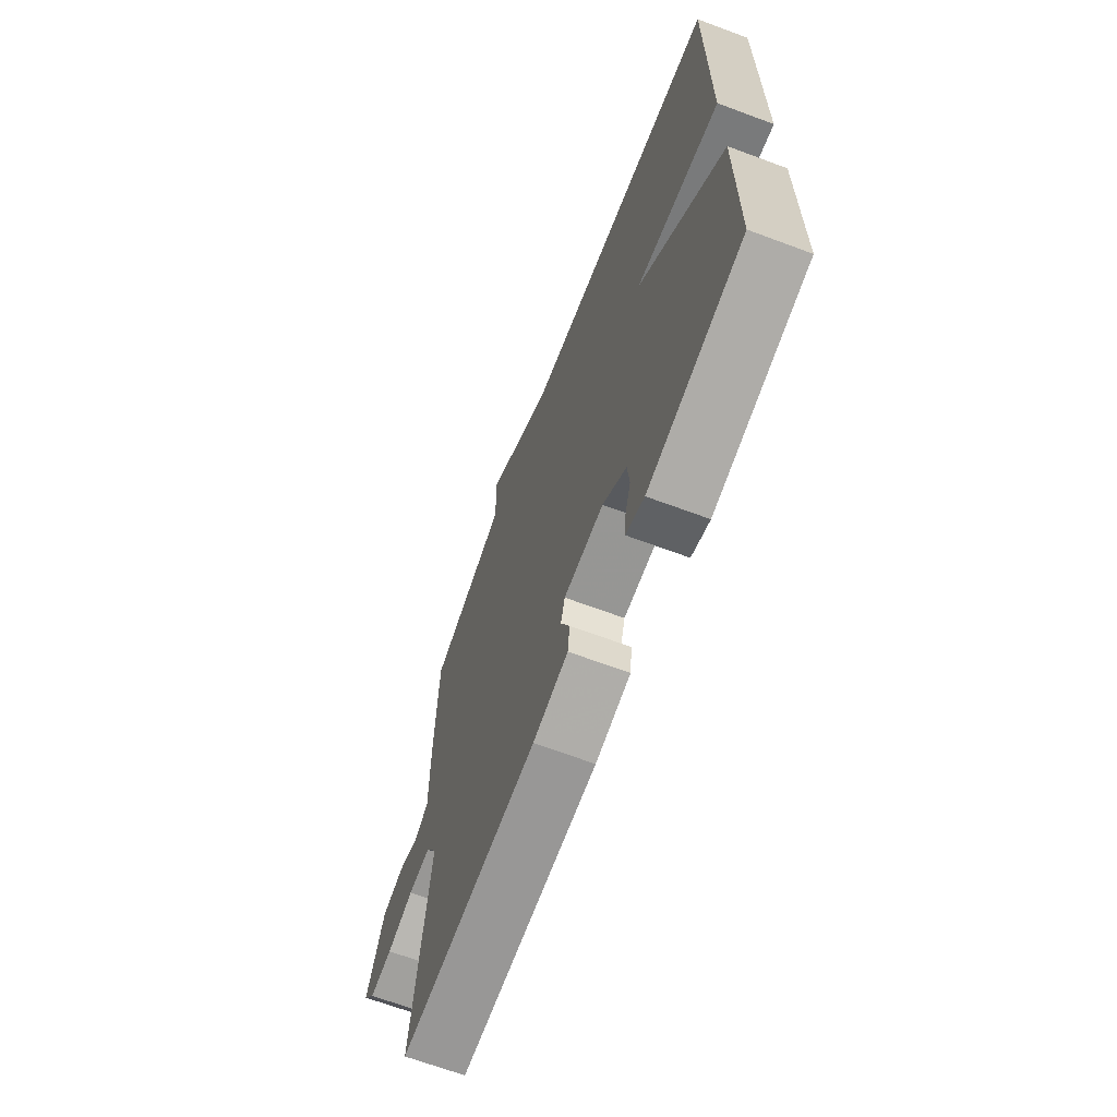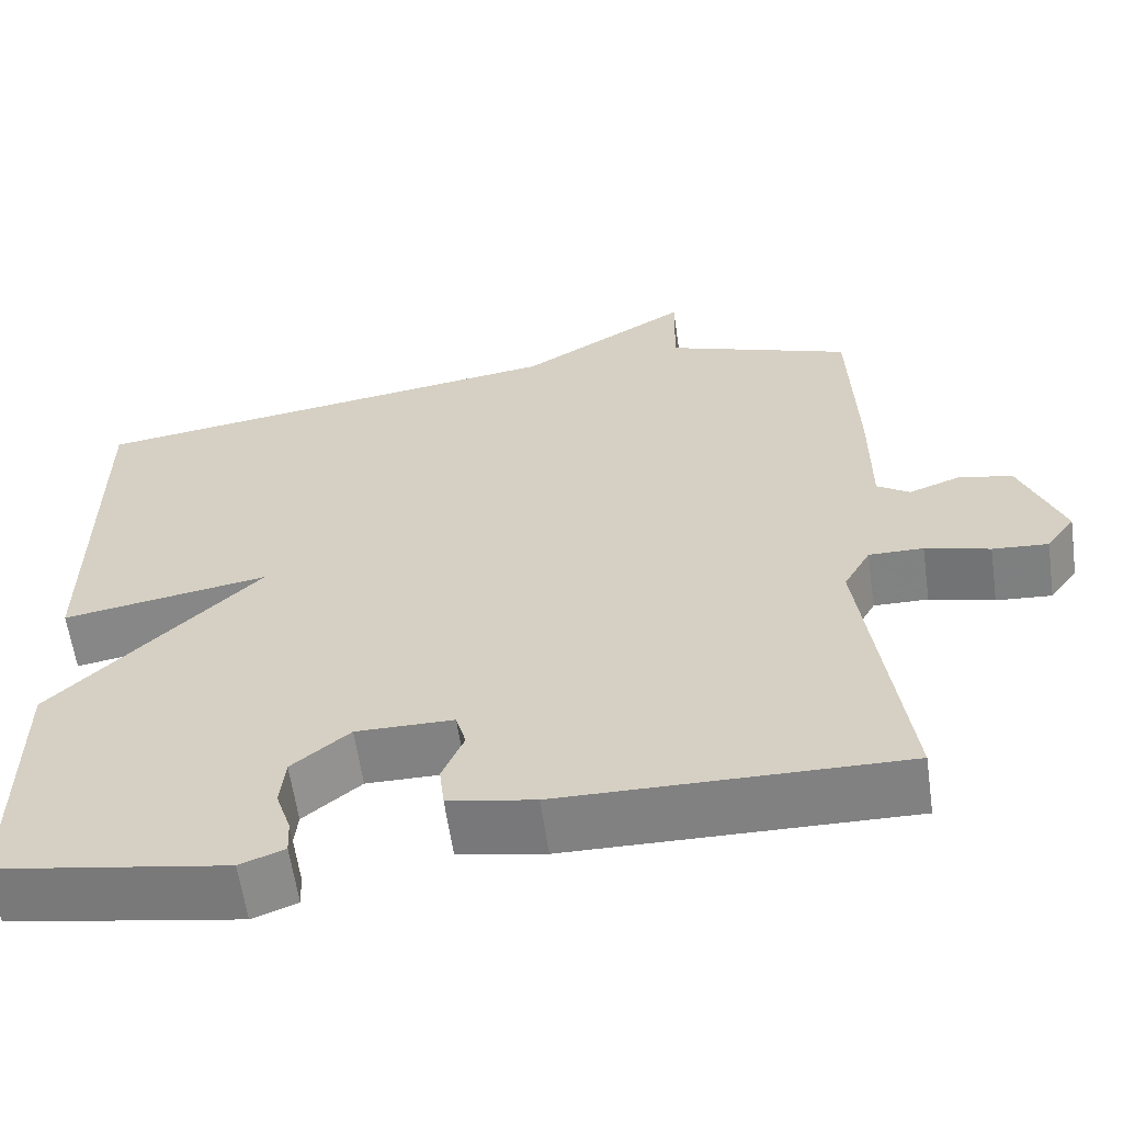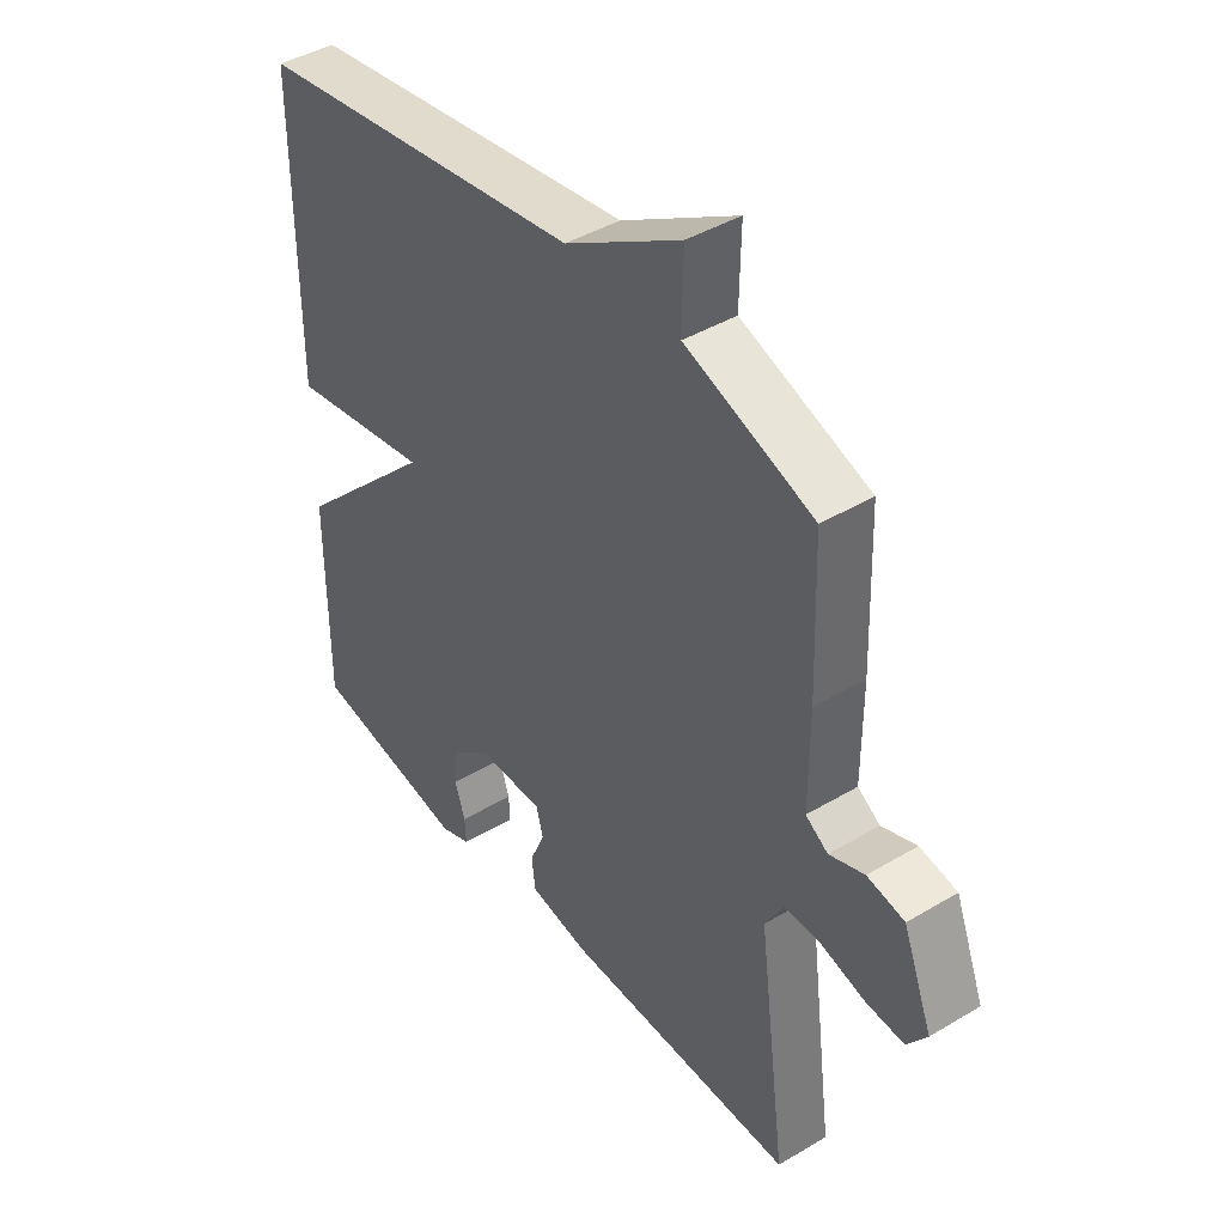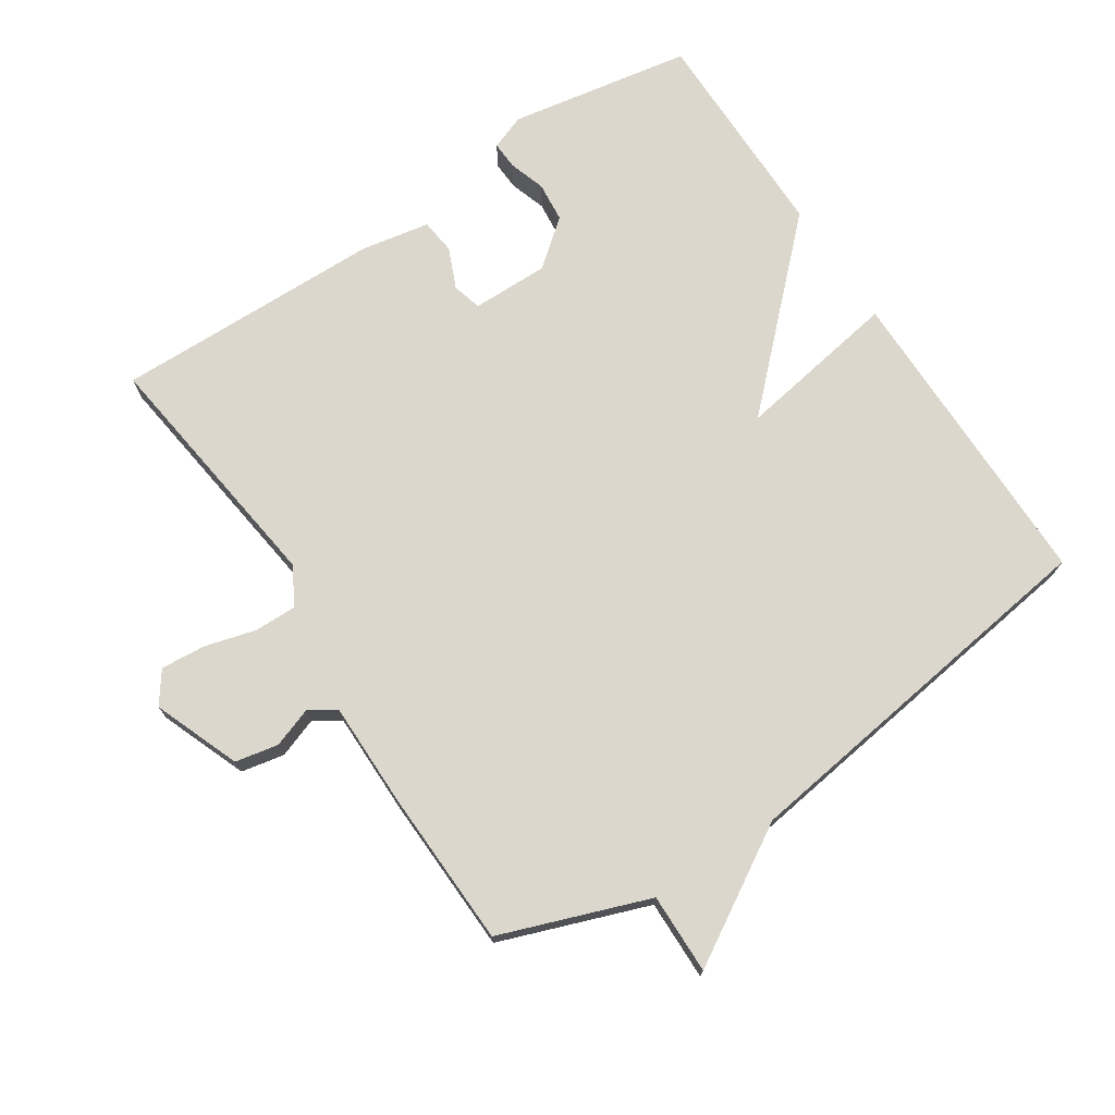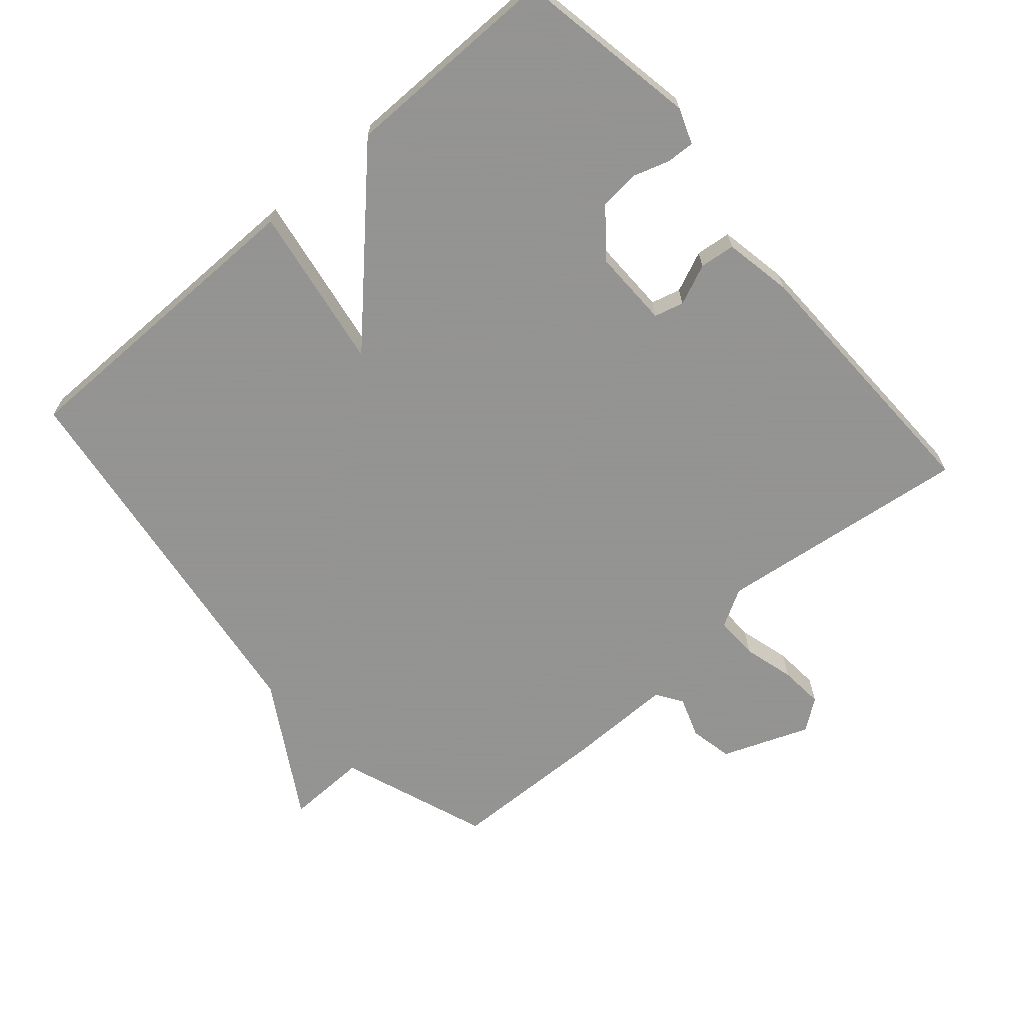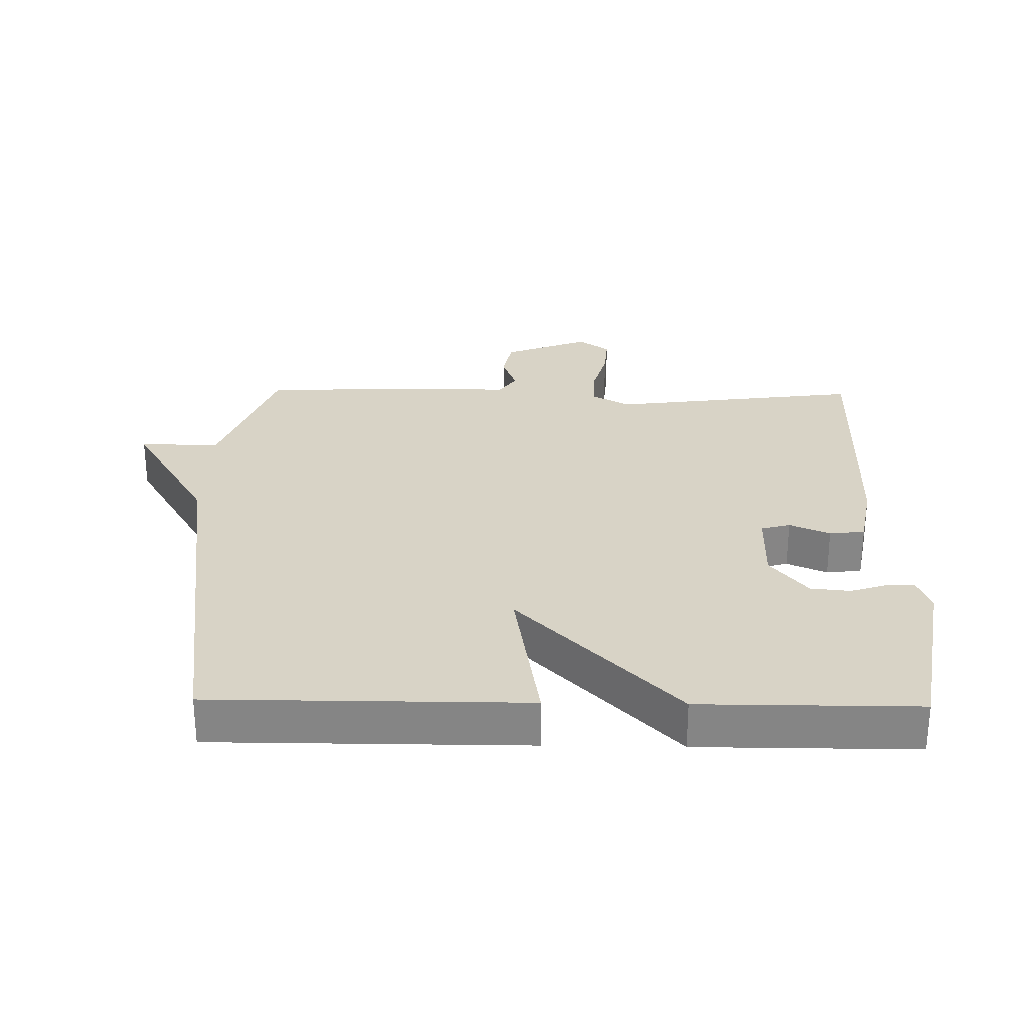
<metadata>
{"format":"obj","ext":"obj","renderer":"f3d","projection":"perspective","resolution":1024,"background":"white","views":[{"elev":-67.3,"azim":69.5,"up":"+Z"},{"elev":-60.8,"azim":-171.9,"up":"+Z"},{"elev":42.5,"azim":-125.5,"up":"+Z"},{"elev":73.0,"azim":-33.3,"up":"+Y"},{"elev":-66.9,"azim":131.2,"up":"+Y"},{"elev":28.2,"azim":91.0,"up":"+Y"}]}
</metadata>
<code>
v -0.5 0.07 0.5
v -0.277 0.07 0.581
v -0.279 0.07 0.702
v -0.077 0.07 0.581
v 0.5 0.07 0.5
v 0.5 0.07 0.027
v 0.254 0.07 0.068
v 0.5 0.07 -0.173
v 0.5 0.07 -0.5
v 0.225 0.07 -0.548
v 0.172 0.07 -0.528
v 0.174 0.07 -0.486
v 0.192 0.07 -0.431
v 0.186 0.07 -0.371
v 0.117 0.07 -0.315
v 0.001 0.07 -0.316
v -0.011 0.07 -0.36
v 0.015 0.07 -0.421
v 0.009 0.07 -0.474
v -0.094 0.07 -0.493
v -0.5 0.07 -0.5
v -0.45 0.07 -0.119
v -0.482 0.07 -0.062
v -0.547 0.07 -0.063
v -0.624 0.07 -0.084
v -0.69 0.07 -0.089
v -0.724 0.07 -0.042
v -0.673 0.07 0.088
v -0.608 0.07 0.101
v -0.547 0.07 0.079
v -0.508 0.07 0.105
v -0.508 0.07 0.262
v -0.5 0 0.5
v -0.277 0 0.581
v -0.279 0 0.702
v -0.077 0 0.581
v 0.5 0 0.5
v 0.5 0 0.027
v 0.254 0 0.068
v 0.5 0 -0.173
v 0.5 0 -0.5
v 0.225 0 -0.548
v 0.172 0 -0.528
v 0.174 0 -0.486
v 0.192 0 -0.431
v 0.186 0 -0.371
v 0.117 0 -0.315
v 0.001 0 -0.316
v -0.011 0 -0.36
v 0.015 0 -0.421
v 0.009 0 -0.474
v -0.094 0 -0.493
v -0.5 0 -0.5
v -0.45 0 -0.119
v -0.482 0 -0.062
v -0.547 0 -0.063
v -0.624 0 -0.084
v -0.69 0 -0.089
v -0.724 0 -0.042
v -0.673 0 0.088
v -0.608 0 0.101
v -0.547 0 0.079
v -0.508 0 0.105
v -0.508 0 0.262
f 31 32 1 2
f 28 29 30
f 27 28 30
f 26 27 30
f 25 26 30
f 24 25 30
f 23 24 30 31
f 22 23 31 2
f 20 21 22
f 19 20 22
f 18 19 22
f 17 18 22
f 16 17 22 2
f 11 12 13
f 10 11 13
f 9 10 13
f 8 9 13
f 7 8 13 14
f 4 5 6 7
f 3 4 7
f 2 3 7
f 16 2 7
f 15 16 7
f 7 14 15
f 34 33 64 63
f 62 61 60
f 62 60 59
f 62 59 58
f 62 58 57
f 62 57 56
f 63 62 56 55
f 34 63 55 54
f 54 53 52
f 54 52 51
f 54 51 50
f 54 50 49
f 34 54 49 48
f 45 44 43
f 45 43 42
f 45 42 41
f 45 41 40
f 46 45 40 39
f 39 38 37 36
f 39 36 35
f 39 35 34
f 39 34 48
f 39 48 47
f 47 46 39
f 1 33 34 2
f 2 34 35 3
f 3 35 36 4
f 4 36 37 5
f 5 37 38 6
f 6 38 39 7
f 7 39 40 8
f 8 40 41 9
f 9 41 42 10
f 10 42 43 11
f 11 43 44 12
f 12 44 45 13
f 13 45 46 14
f 14 46 47 15
f 15 47 48 16
f 16 48 49 17
f 17 49 50 18
f 18 50 51 19
f 19 51 52 20
f 20 52 53 21
f 21 53 54 22
f 22 54 55 23
f 23 55 56 24
f 24 56 57 25
f 25 57 58 26
f 26 58 59 27
f 27 59 60 28
f 28 60 61 29
f 29 61 62 30
f 30 62 63 31
f 31 63 64 32
f 32 64 33 1

</code>
